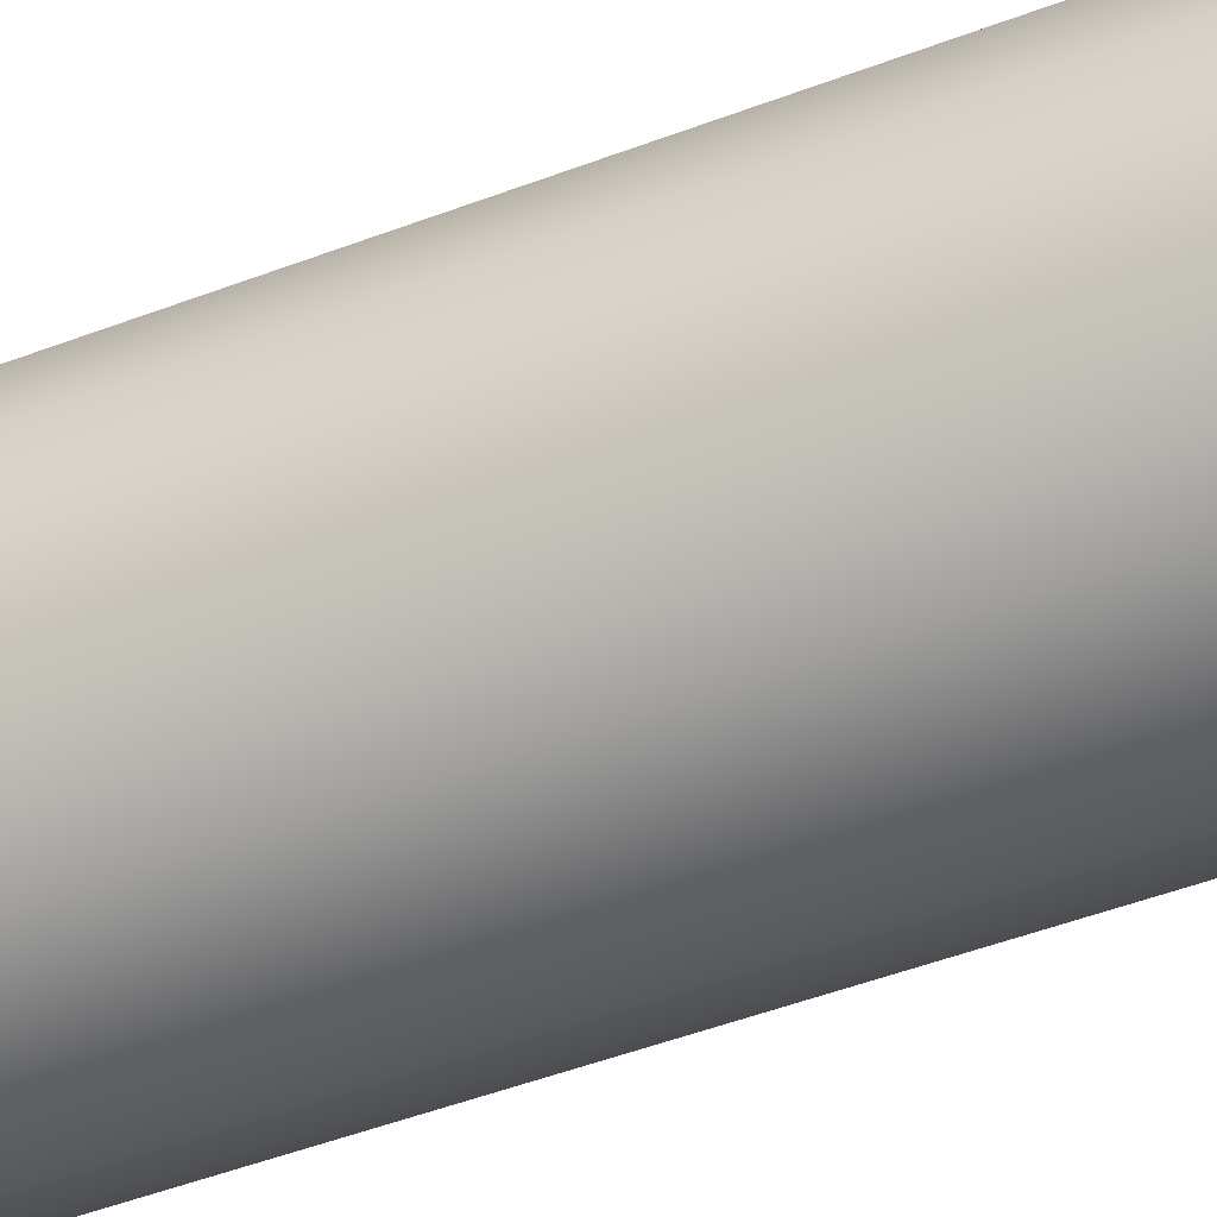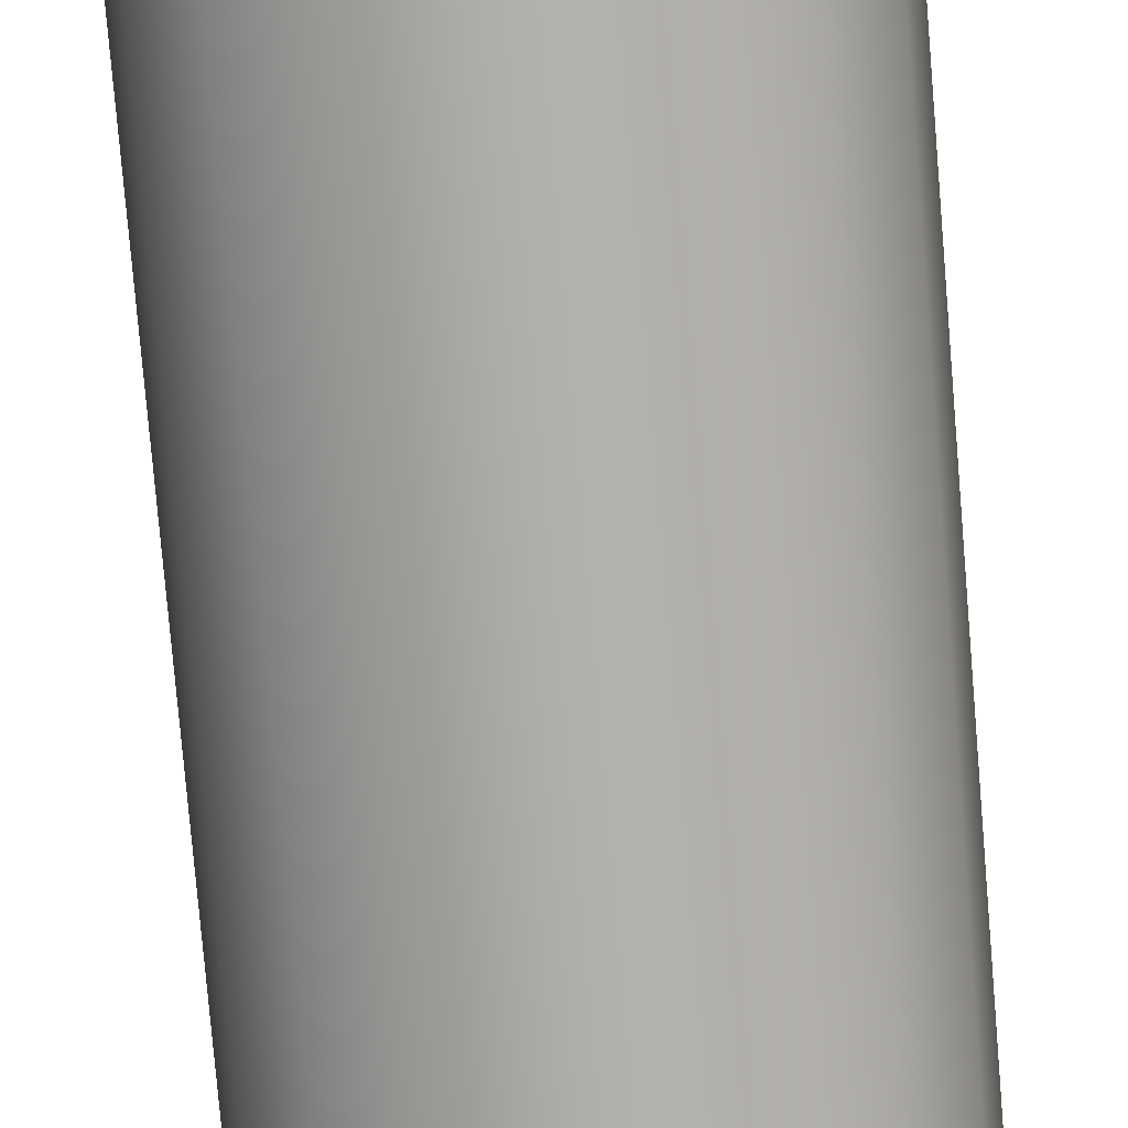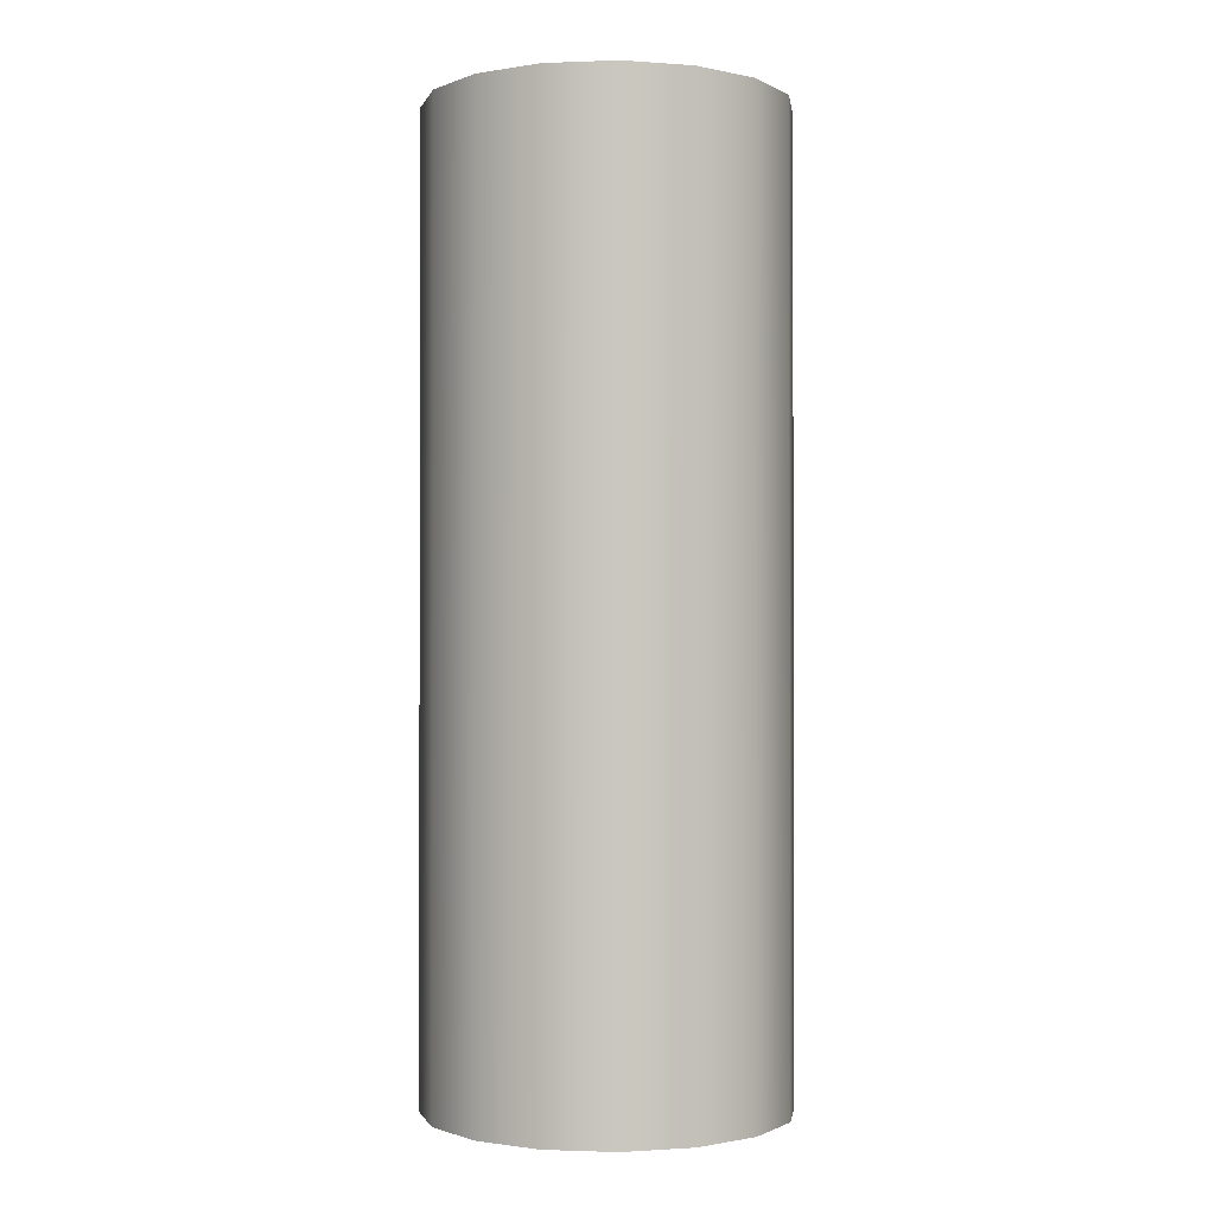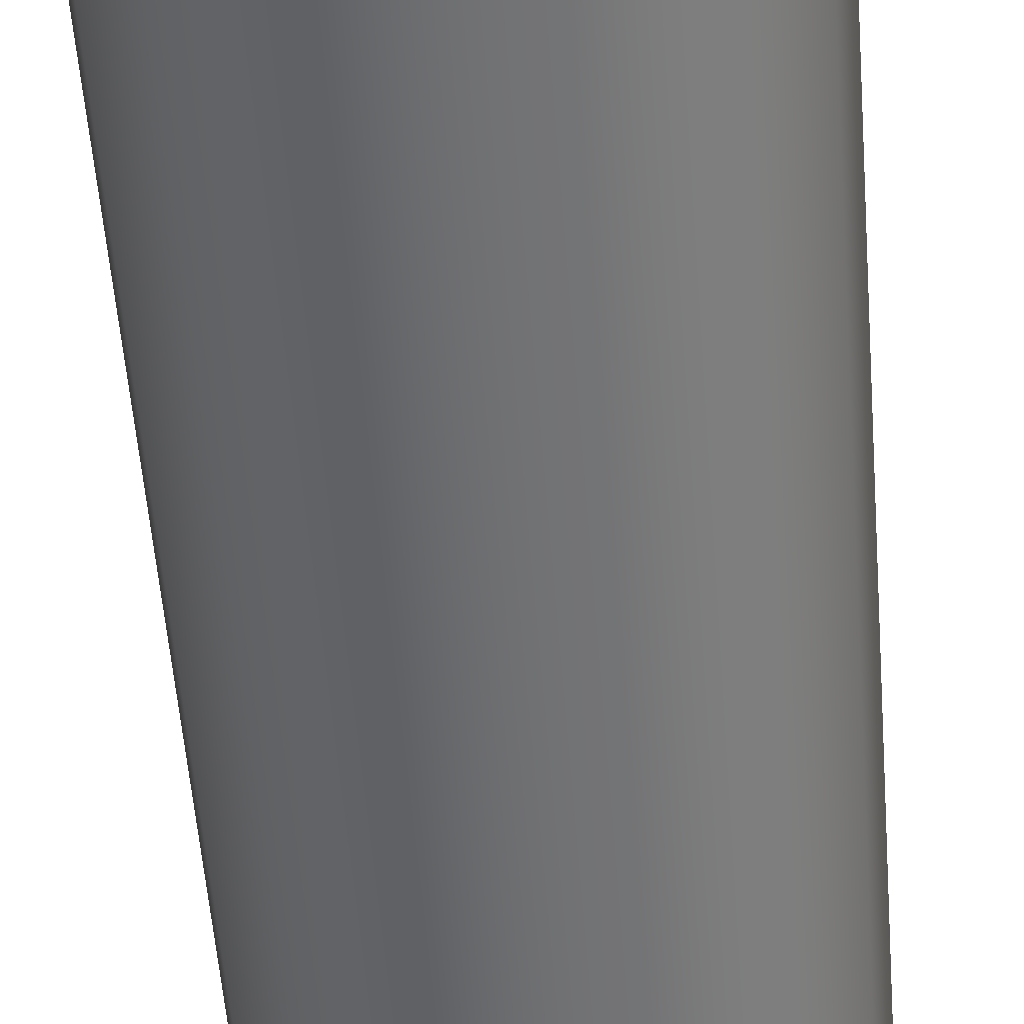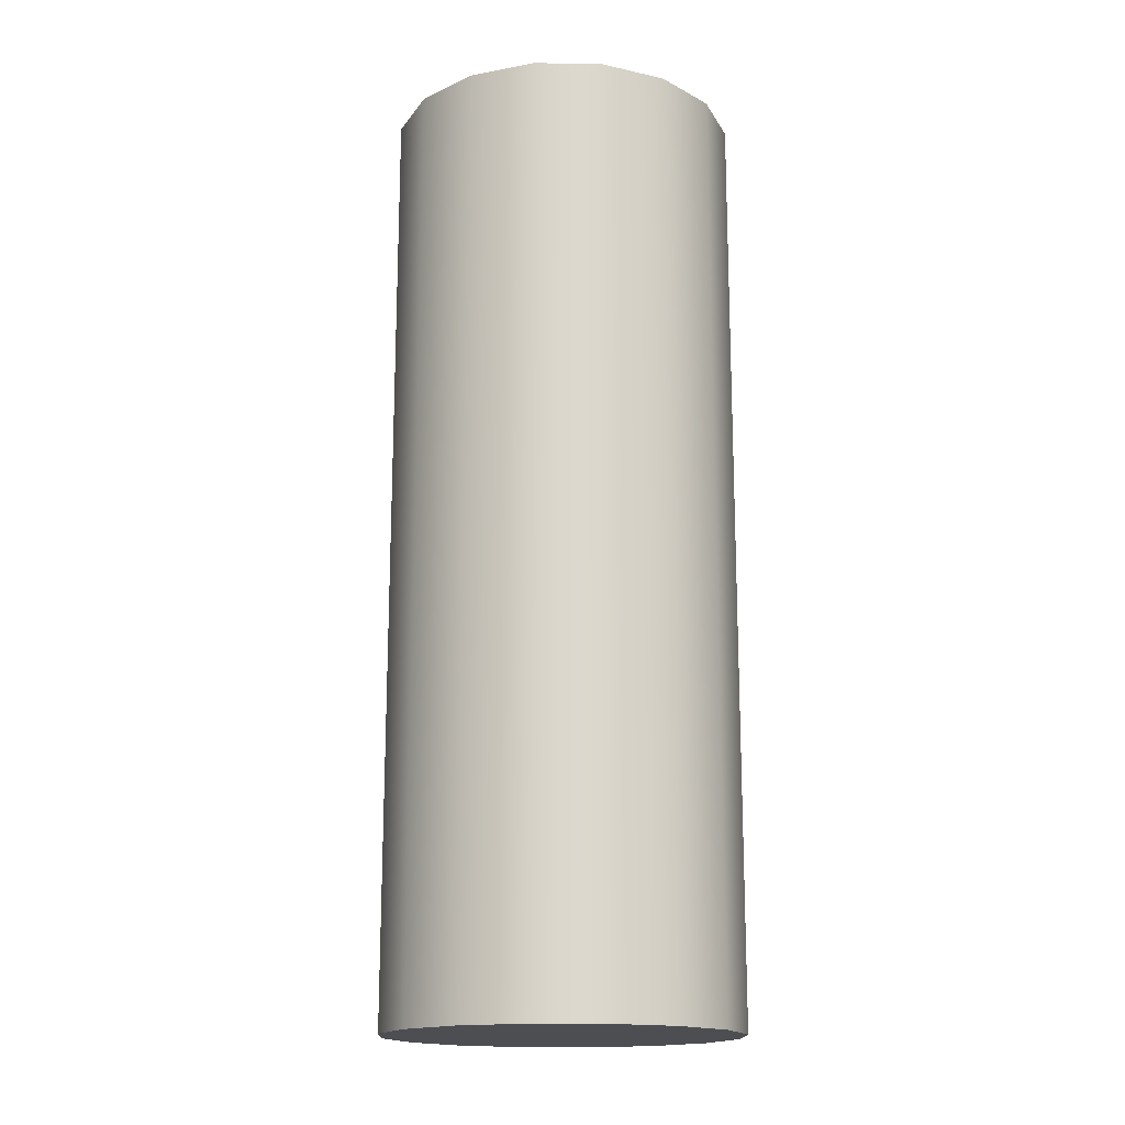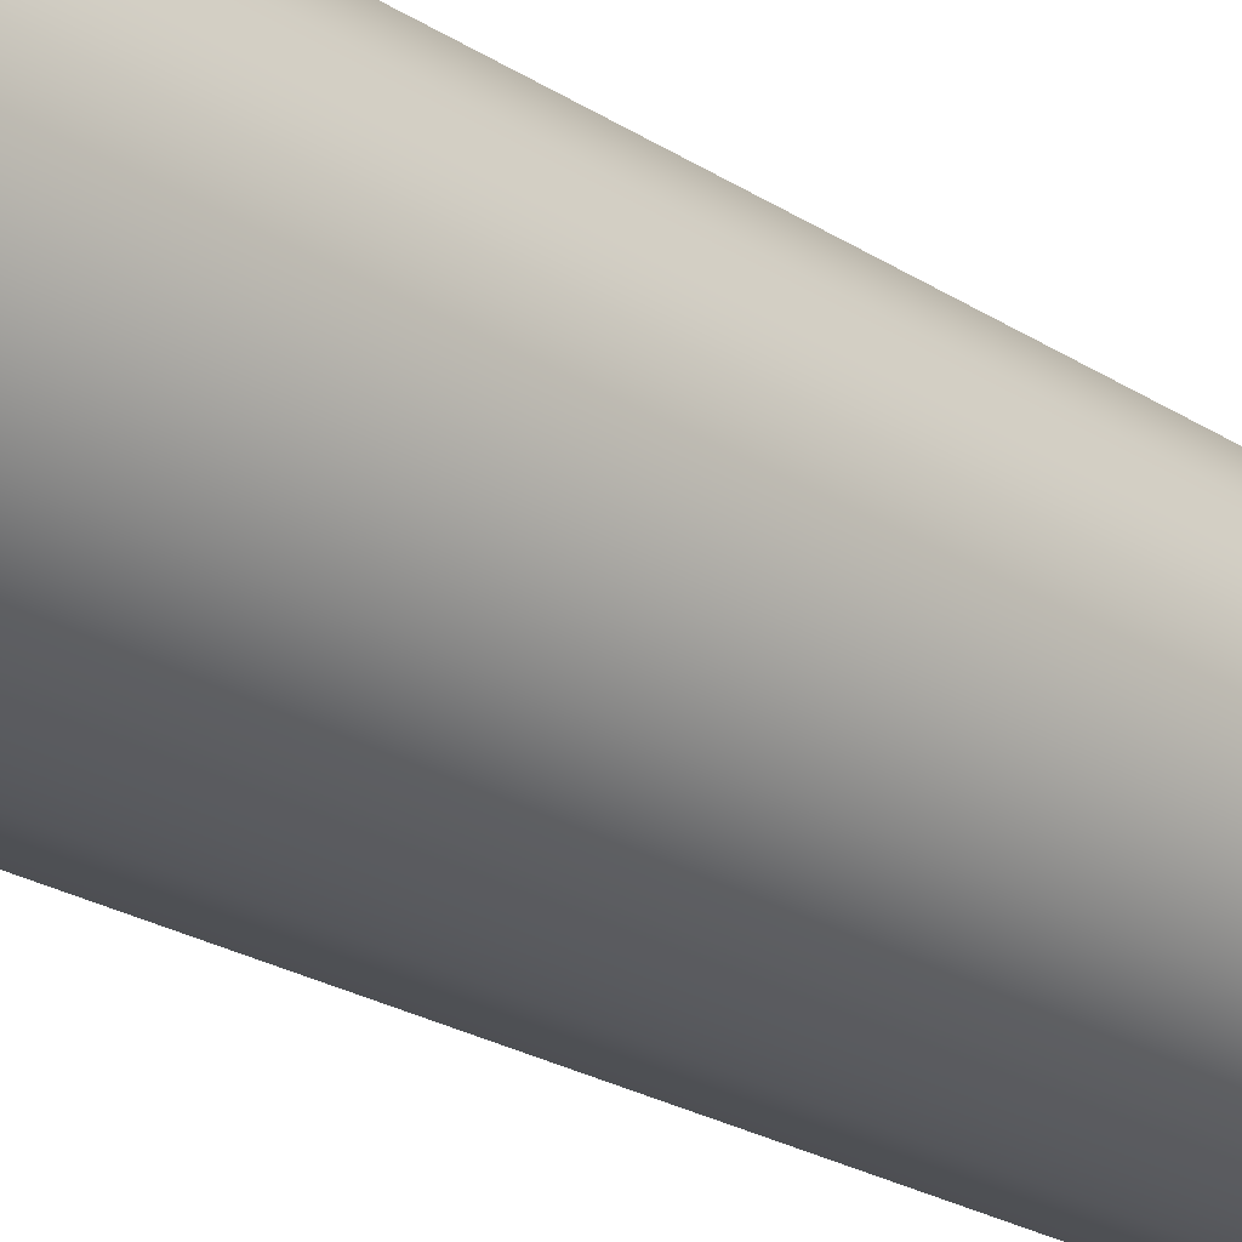
<metadata>
{"format":"obj","ext":"obj","renderer":"f3d","projection":"perspective","resolution":1024,"background":"white","views":[{"elev":-51.8,"azim":112.1,"up":"+Z"},{"elev":-78.2,"azim":-175.2,"up":"+Z"},{"elev":-1.1,"azim":-25.9,"up":"+Y"},{"elev":-54.6,"azim":4.4,"up":"+Z"},{"elev":-16.8,"azim":-13.0,"up":"+Y"},{"elev":-25.8,"azim":-134.7,"up":"+Z"}]}
</metadata>
<code>
g COL_PB_Punchers_PunchPole (4)
v -0 0 0
v -0 4 0
v 0.05709 0 0.287
v 0.05709 4 0.287
v 0.05709 0 0.287
v 0.05709 4 0.287
v 0.2197 0 0.5303
v 0.2197 4 0.5303
v 0.2197 0 0.5303
v 0.2197 4 0.5303
v 0.463 0 0.6929
v 0.463 4 0.6929
v 0.463 0 0.6929
v 0.463 4 0.6929
v 0.75 0 0.75
v 0.75 4 0.75
v 0.75 0 0.75
v 0.75 4 0.75
v 1.037 0 0.6929
v 1.037 4 0.6929
v 1.037 0 0.6929
v 1.037 4 0.6929
v 1.28 0 0.5303
v 1.28 4 0.5303
v 1.28 0 0.5303
v 1.28 4 0.5303
v 1.443 0 0.287
v 1.443 4 0.287
v 1.443 0 0.287
v 1.443 4 0.287
v 1.5 0 -6.557e-08
v 1.5 4 -6.557e-08
v 1.5 0 -6.557e-08
v 1.5 4 -6.557e-08
v 1.443 0 -0.287
v 1.443 4 -0.287
v 1.443 0 -0.287
v 1.443 4 -0.287
v 1.28 0 -0.5303
v 1.28 4 -0.5303
v 1.28 0 -0.5303
v 1.28 4 -0.5303
v 1.037 0 -0.6929
v 1.037 4 -0.6929
v 1.037 0 -0.6929
v 1.037 4 -0.6929
v 0.75 0 -0.75
v 0.75 4 -0.75
v 0.75 0 -0.75
v 0.75 4 -0.75
v 0.463 0 -0.6929
v 0.463 4 -0.6929
v 0.463 0 -0.6929
v 0.463 4 -0.6929
v 0.2197 0 -0.5303
v 0.2197 4 -0.5303
v 0.2197 0 -0.5303
v 0.2197 4 -0.5303
v 0.05709 0 -0.287
v 0.05709 4 -0.287
v 0.05709 0 -0.287
v 0.05709 4 -0.287
v 0.05709 0 0.287
v 0.75 0 0
v -0 0 0
v 0.2197 0 0.5303
v 0.463 0 0.6929
v 0.75 0 0.75
v 1.037 0 0.6929
v 1.28 0 0.5303
v 1.443 0 0.287
v 1.5 0 -6.557e-08
v 1.443 0 -0.287
v 1.28 0 -0.5303
v 1.037 0 -0.6929
v 0.75 0 -0.75
v 0.463 0 -0.6929
v 0.2197 0 -0.5303
v 0.05709 0 -0.287
v -0 4 0
v 0.75 4 0
v 0.05709 4 0.287
v 0.2197 4 0.5303
v 0.463 4 0.6929
v 0.75 4 0.75
v 1.037 4 0.6929
v 1.28 4 0.5303
v 1.443 4 0.287
v 1.5 4 -6.557e-08
v 1.443 4 -0.287
v 1.28 4 -0.5303
v 1.037 4 -0.6929
v 0.75 4 -0.75
v 0.463 4 -0.6929
v 0.2197 4 -0.5303
v 0.05709 4 -0.287
g COL_PB_Punchers_PunchPole (4)_0
f 3 2 1
f 3 4 2
f 7 6 5
f 7 8 6
f 11 10 9
f 11 12 10
f 15 14 13
f 15 16 14
f 19 18 17
f 19 20 18
f 23 22 21
f 23 24 22
f 27 26 25
f 27 28 26
f 31 30 29
f 31 32 30
f 35 34 33
f 35 36 34
f 39 38 37
f 39 40 38
f 43 42 41
f 43 44 42
f 47 46 45
f 47 48 46
f 51 50 49
f 51 52 50
f 55 54 53
f 55 56 54
f 59 58 57
f 59 60 58
f 1 62 61
f 1 2 62
f 65 64 63
f 63 64 66
f 66 64 67
f 67 64 68
f 68 64 69
f 69 64 70
f 70 64 71
f 71 64 72
f 72 64 73
f 73 64 74
f 74 64 75
f 75 64 76
f 76 64 77
f 77 64 78
f 78 64 79
f 79 64 65
f 82 81 80
f 83 81 82
f 84 81 83
f 85 81 84
f 86 81 85
f 87 81 86
f 88 81 87
f 89 81 88
f 90 81 89
f 91 81 90
f 92 81 91
f 93 81 92
f 94 81 93
f 95 81 94
f 96 81 95
f 80 81 96

</code>
